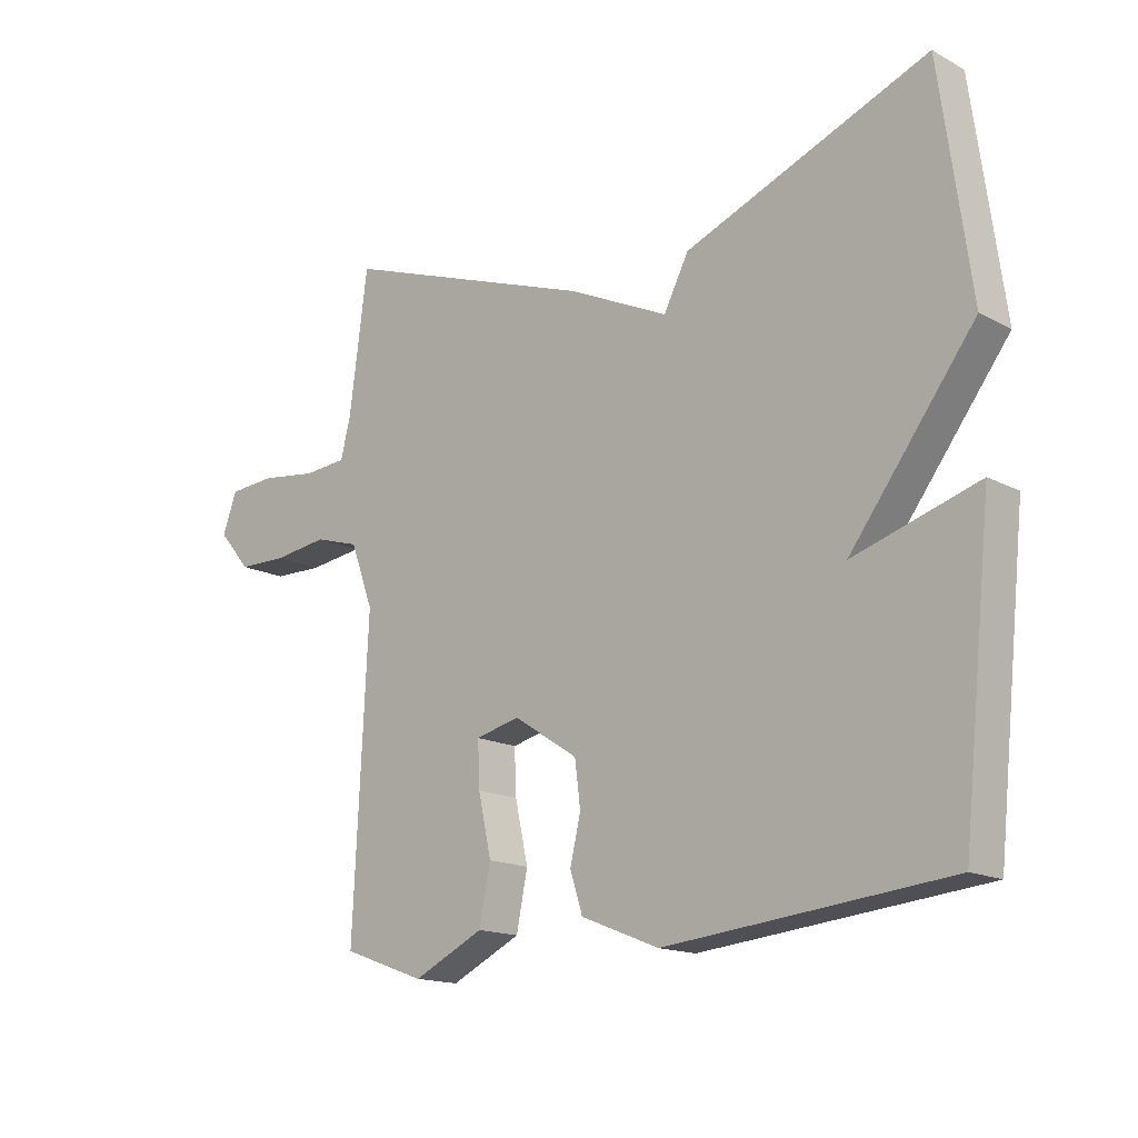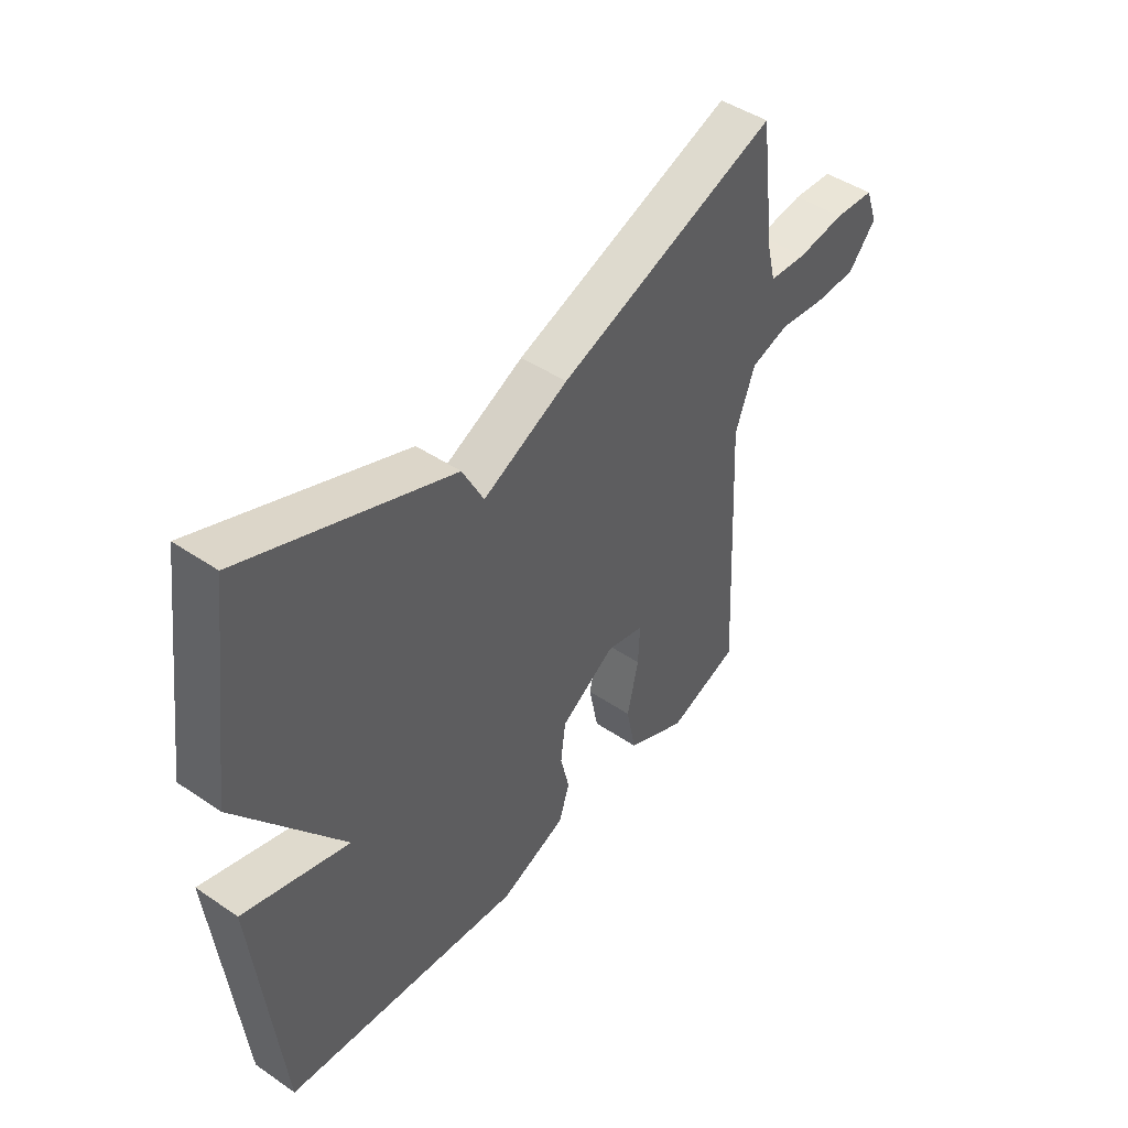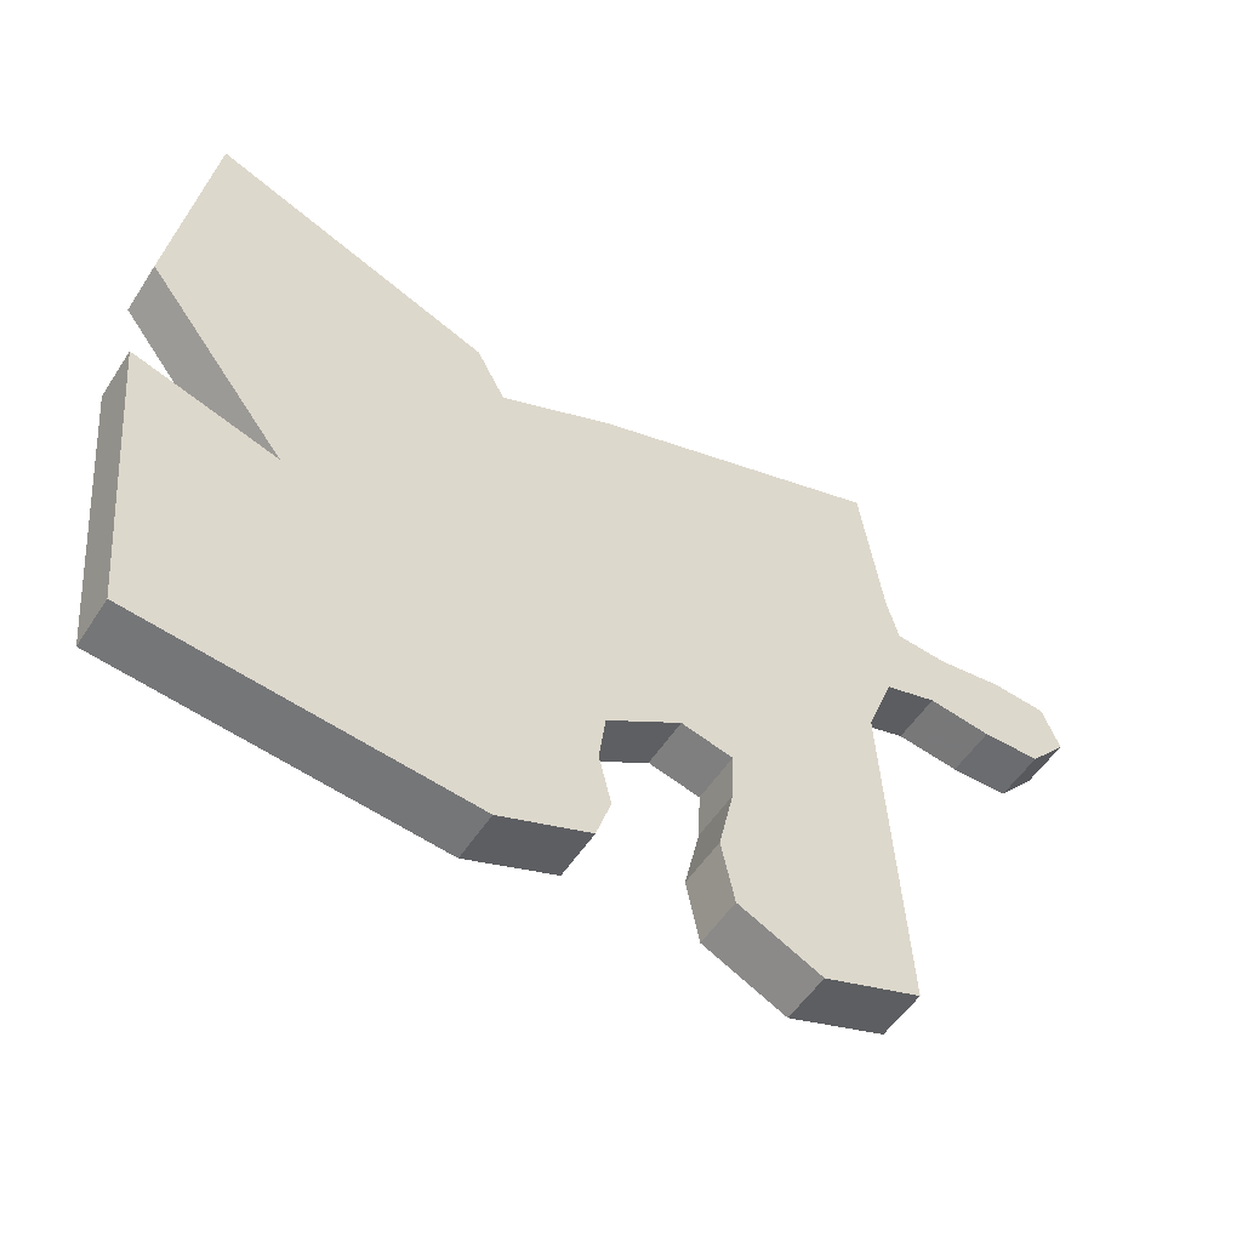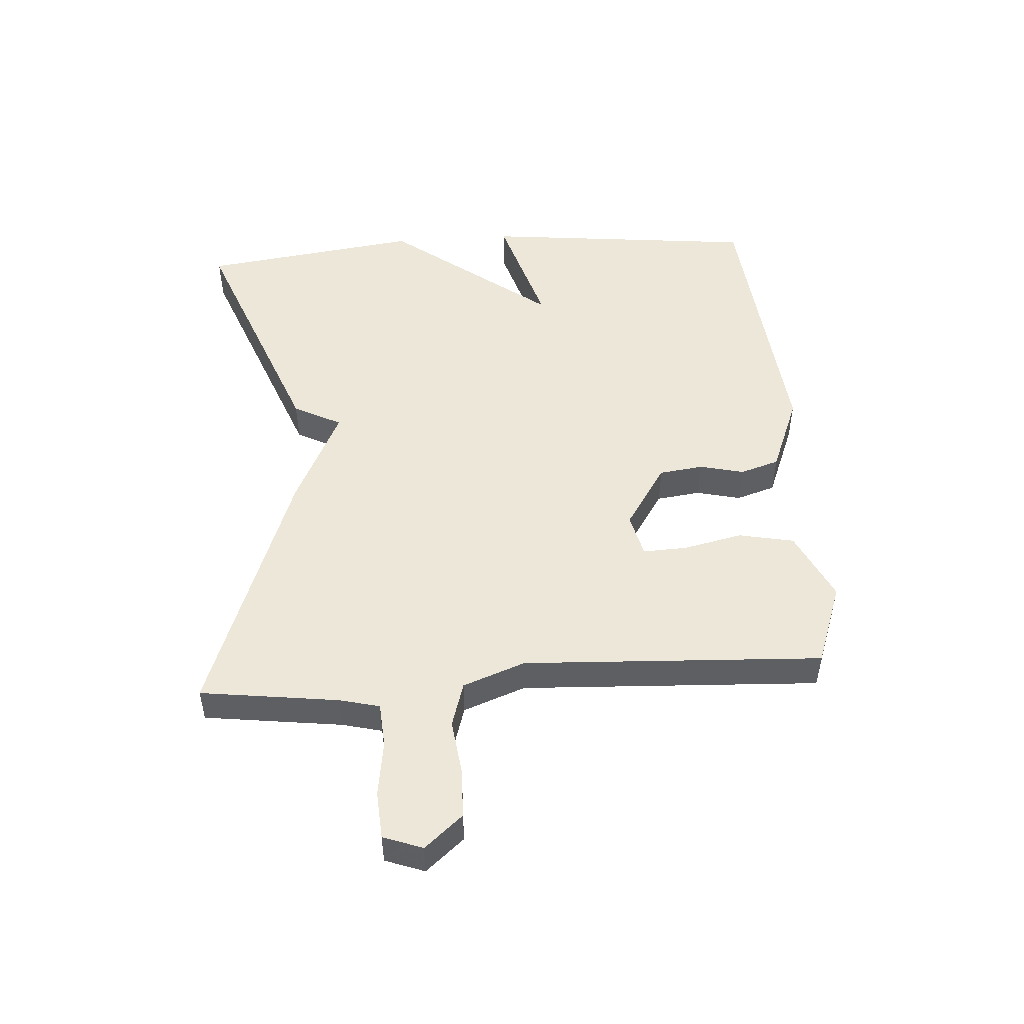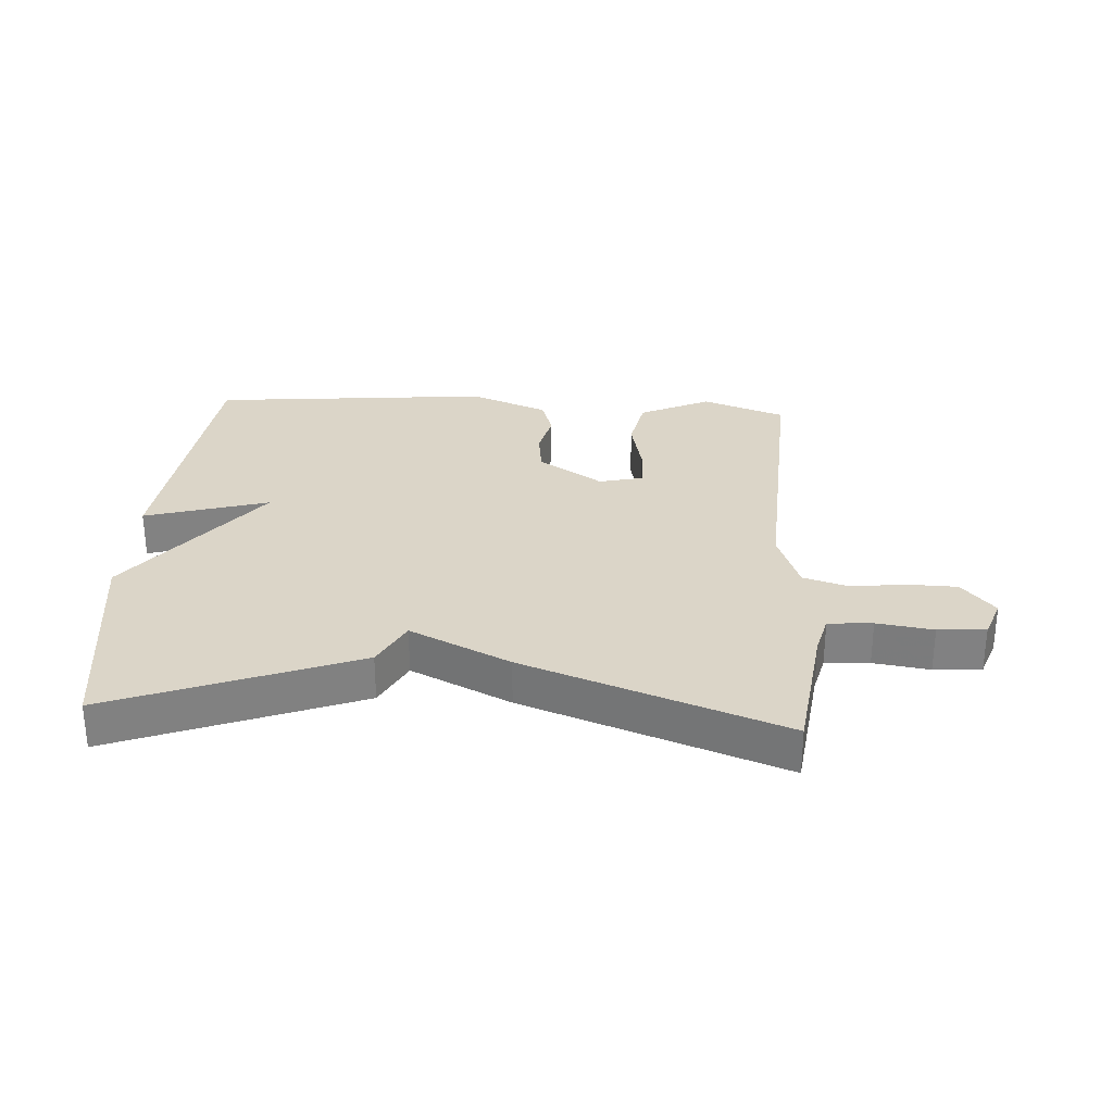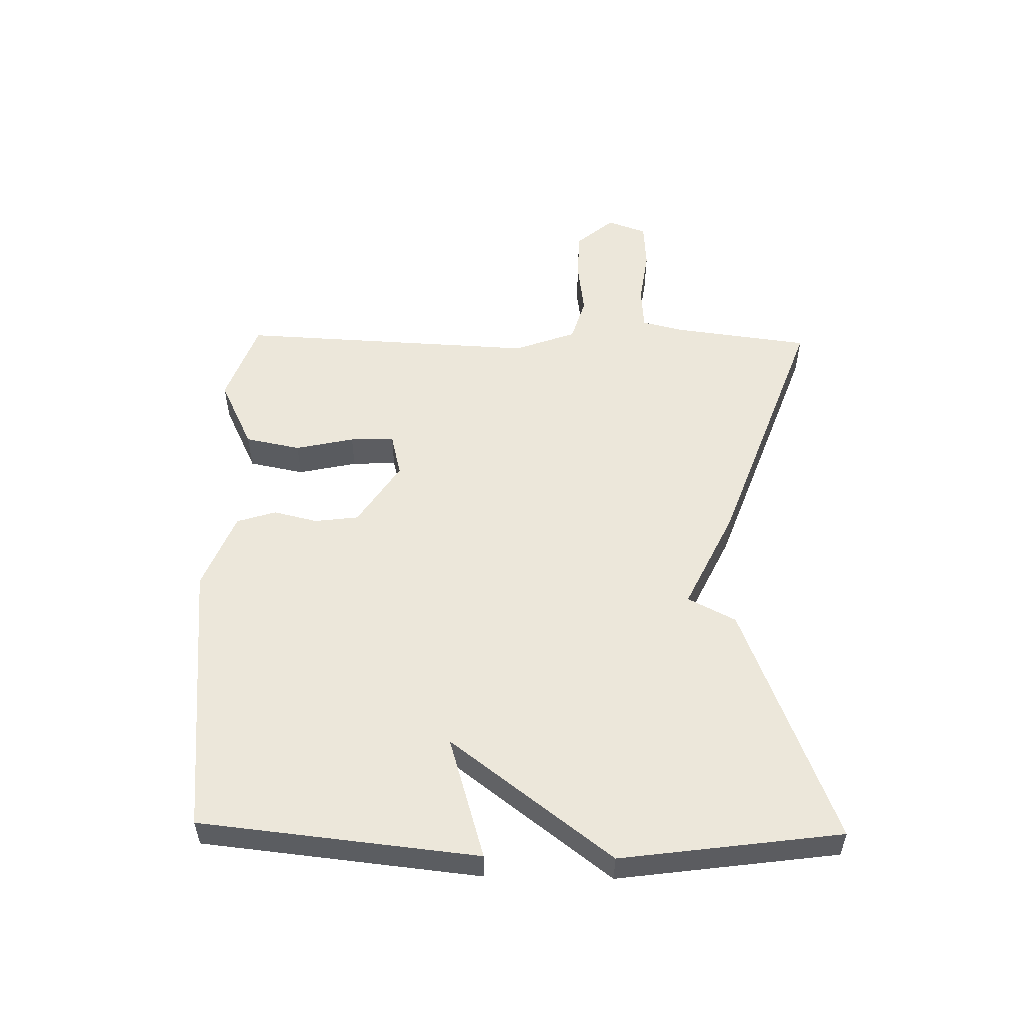
<metadata>
{"format":"obj","ext":"obj","renderer":"f3d","projection":"perspective","resolution":1024,"background":"white","views":[{"elev":-16.0,"azim":-137.4,"up":"+Z"},{"elev":45.9,"azim":-52.1,"up":"+Z"},{"elev":-54.4,"azim":-32.6,"up":"+Z"},{"elev":49.9,"azim":86.1,"up":"+Y"},{"elev":29.5,"azim":3.6,"up":"+Y"},{"elev":53.5,"azim":-88.9,"up":"+Y"}]}
</metadata>
<code>
v -0.5 0.07 0.5
v -0.112 0.07 0.35
v -0.072 0.07 0.273
v 0.088 0.07 0.35
v 0.5 0.07 0.5
v 0.529 0.07 0.278
v 0.545 0.07 0.214
v 0.616 0.07 0.209
v 0.706 0.07 0.222
v 0.782 0.07 0.217
v 0.805 0.07 0.154
v 0.753 0.07 0.093
v 0.673 0.07 0.091
v 0.586 0.07 0.102
v 0.514 0.07 0.08
v 0.477 0.07 -0.02
v 0.5 0.07 -0.5
v 0.367 0.07 -0.548
v 0.254 0.07 -0.494
v 0.236 0.07 -0.405
v 0.257 0.07 -0.31
v 0.26 0.07 -0.239
v 0.189 0.07 -0.222
v 0.086 0.07 -0.289
v 0.077 0.07 -0.36
v 0.094 0.07 -0.431
v 0.074 0.07 -0.494
v -0.051 0.07 -0.544
v -0.5 0.07 -0.5
v -0.548 0.07 -0.054
v -0.35 0.07 -0.113
v -0.548 0.07 0.146
v -0.5 0 0.5
v -0.112 0 0.35
v -0.072 0 0.273
v 0.088 0 0.35
v 0.5 0 0.5
v 0.529 0 0.278
v 0.545 0 0.214
v 0.616 0 0.209
v 0.706 0 0.222
v 0.782 0 0.217
v 0.805 0 0.154
v 0.753 0 0.093
v 0.673 0 0.091
v 0.586 0 0.102
v 0.514 0 0.08
v 0.477 0 -0.02
v 0.5 0 -0.5
v 0.367 0 -0.548
v 0.254 0 -0.494
v 0.236 0 -0.405
v 0.257 0 -0.31
v 0.26 0 -0.239
v 0.189 0 -0.222
v 0.086 0 -0.289
v 0.077 0 -0.36
v 0.094 0 -0.431
v 0.074 0 -0.494
v -0.051 0 -0.544
v -0.5 0 -0.5
v -0.548 0 -0.054
v -0.35 0 -0.113
v -0.548 0 0.146
f 1 2 3
f 32 1 3
f 31 32 3
f 29 30 31
f 28 29 31
f 27 28 31
f 26 27 31
f 25 26 31
f 31 3 4
f 25 31 4
f 24 25 4
f 4 5 6
f 24 4 6
f 23 24 6
f 22 23 6 7
f 21 22 7
f 19 20 21
f 18 19 21
f 17 18 21
f 16 17 21
f 15 16 21 7
f 14 15 7 8
f 12 13 14
f 11 12 14
f 10 11 14
f 9 10 14
f 8 9 14
f 35 34 33
f 35 33 64
f 35 64 63
f 63 62 61
f 63 61 60
f 63 60 59
f 63 59 58
f 63 58 57
f 36 35 63
f 36 63 57
f 36 57 56
f 38 37 36
f 38 36 56
f 38 56 55
f 39 38 55 54
f 39 54 53
f 53 52 51
f 53 51 50
f 53 50 49
f 53 49 48
f 39 53 48 47
f 40 39 47 46
f 46 45 44
f 46 44 43
f 46 43 42
f 46 42 41
f 46 41 40
f 1 33 34 2
f 2 34 35 3
f 3 35 36 4
f 4 36 37 5
f 5 37 38 6
f 6 38 39 7
f 7 39 40 8
f 8 40 41 9
f 9 41 42 10
f 10 42 43 11
f 11 43 44 12
f 12 44 45 13
f 13 45 46 14
f 14 46 47 15
f 15 47 48 16
f 16 48 49 17
f 17 49 50 18
f 18 50 51 19
f 19 51 52 20
f 20 52 53 21
f 21 53 54 22
f 22 54 55 23
f 23 55 56 24
f 24 56 57 25
f 25 57 58 26
f 26 58 59 27
f 27 59 60 28
f 28 60 61 29
f 29 61 62 30
f 30 62 63 31
f 31 63 64 32
f 32 64 33 1

</code>
